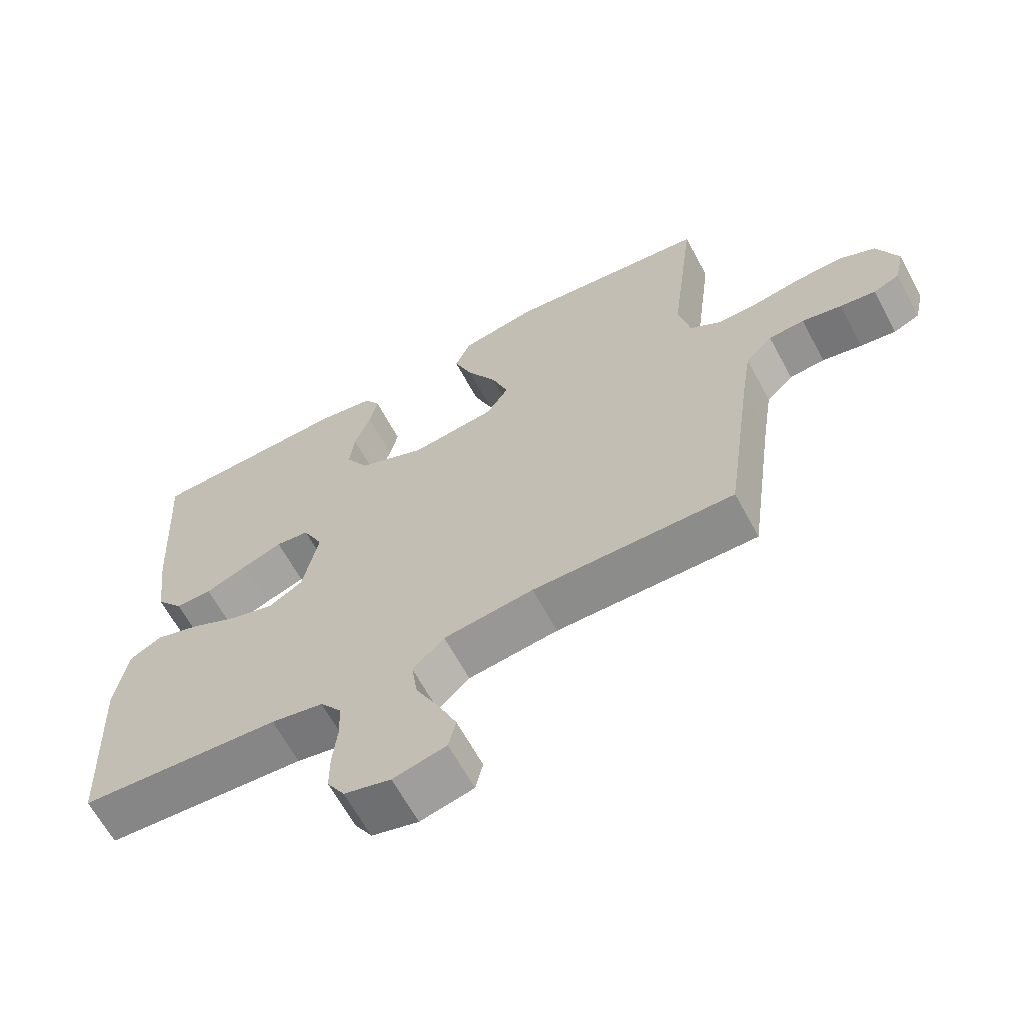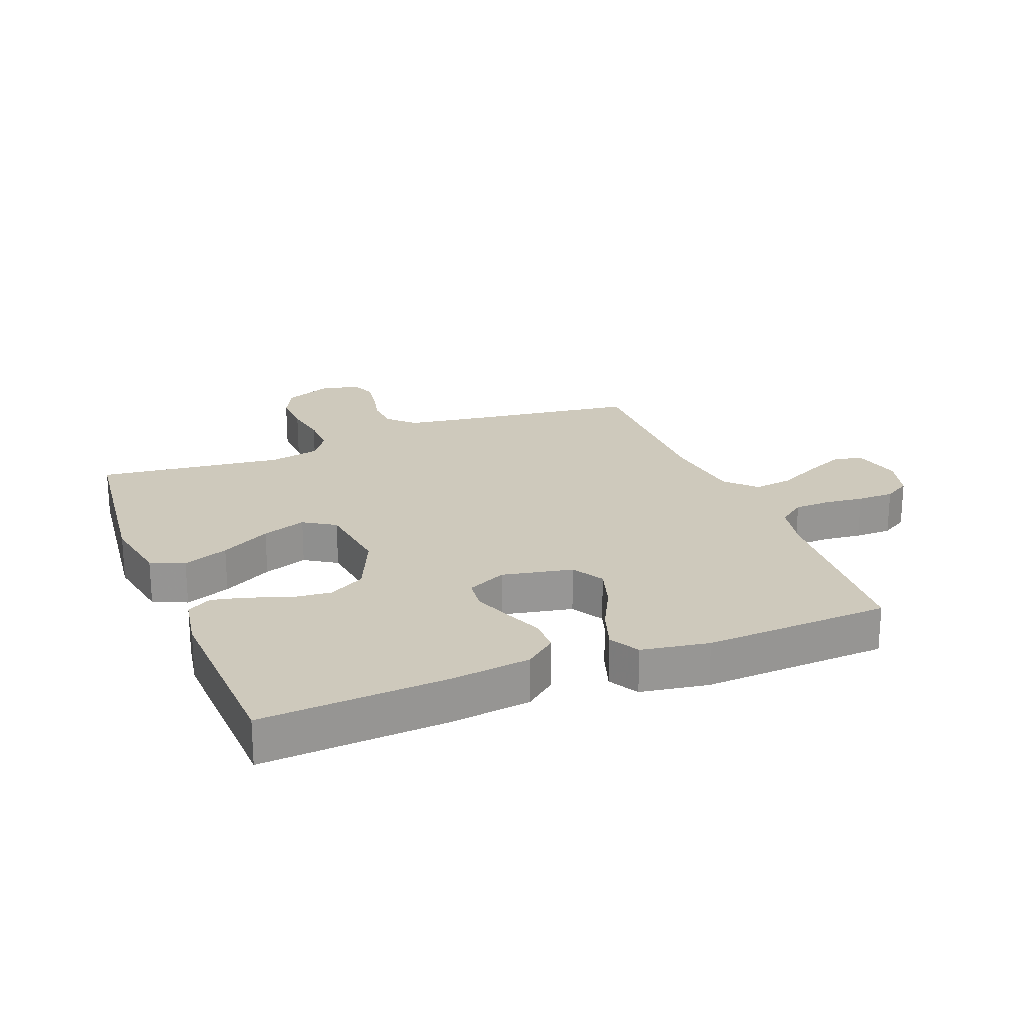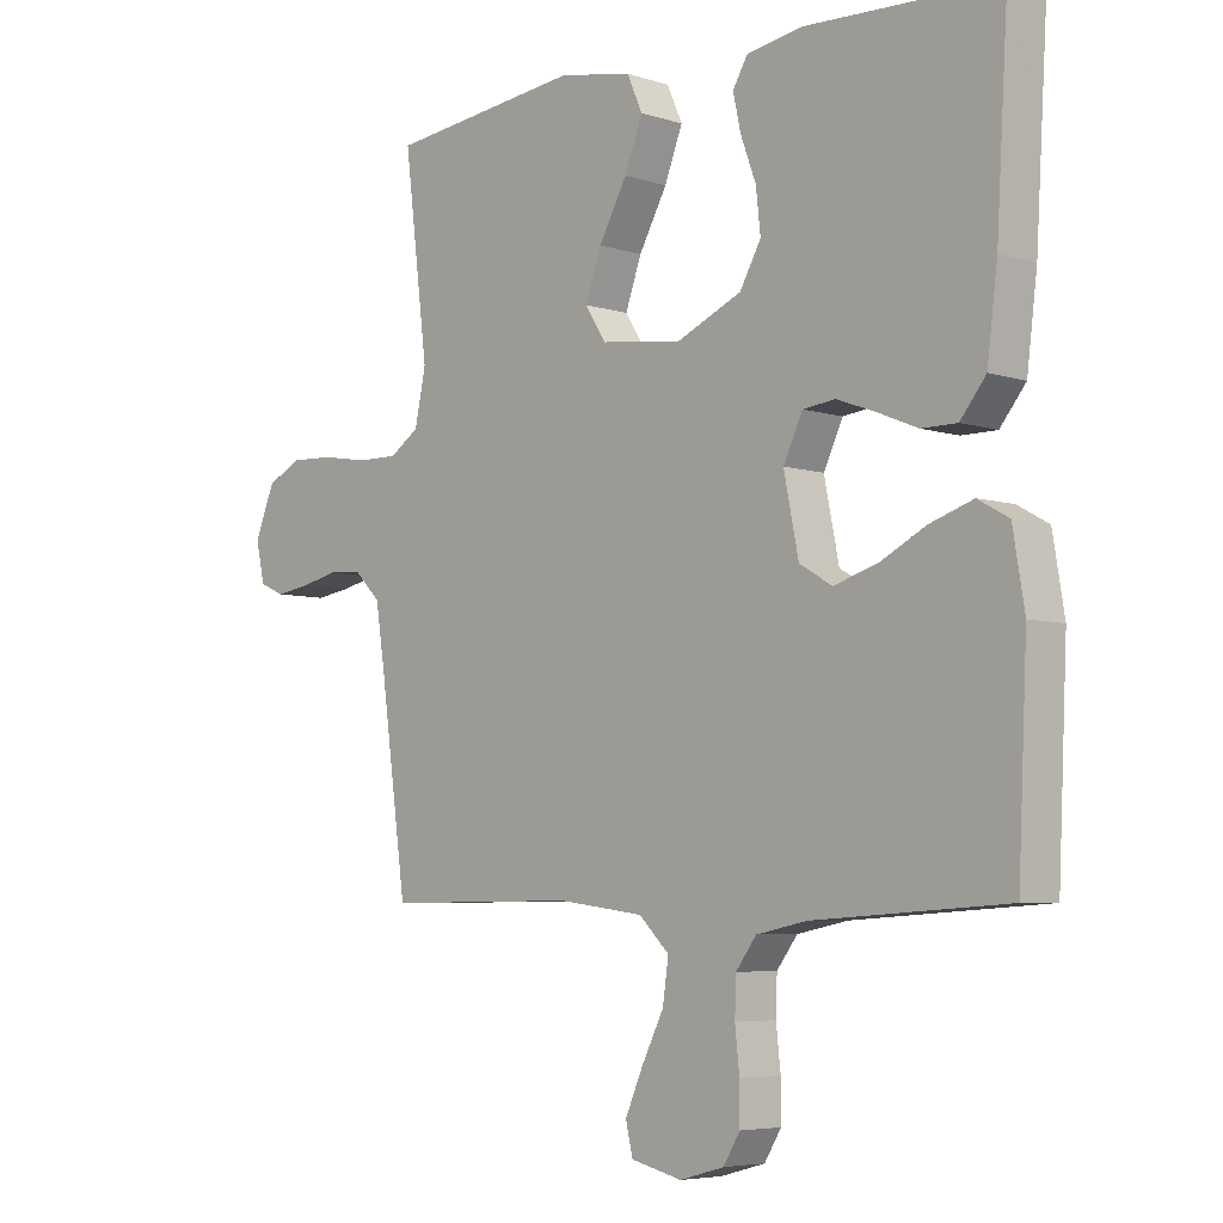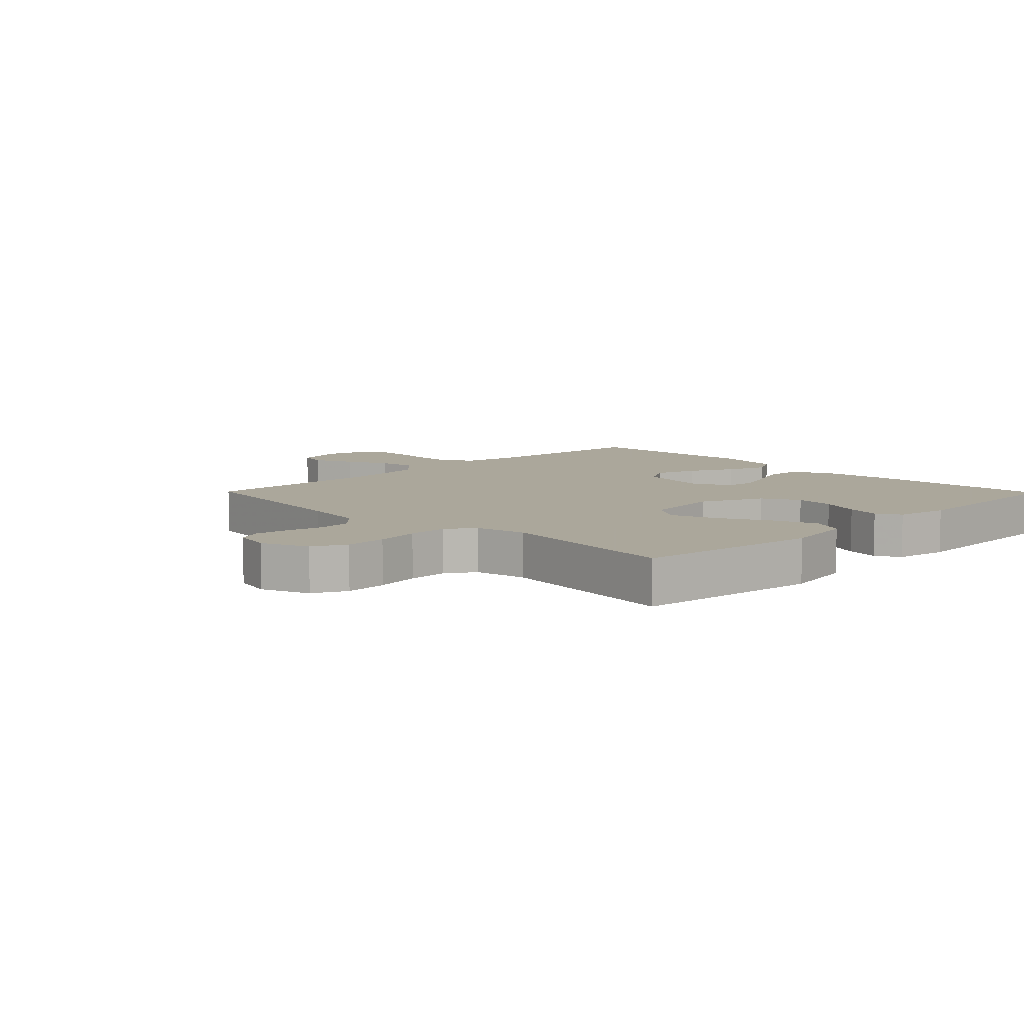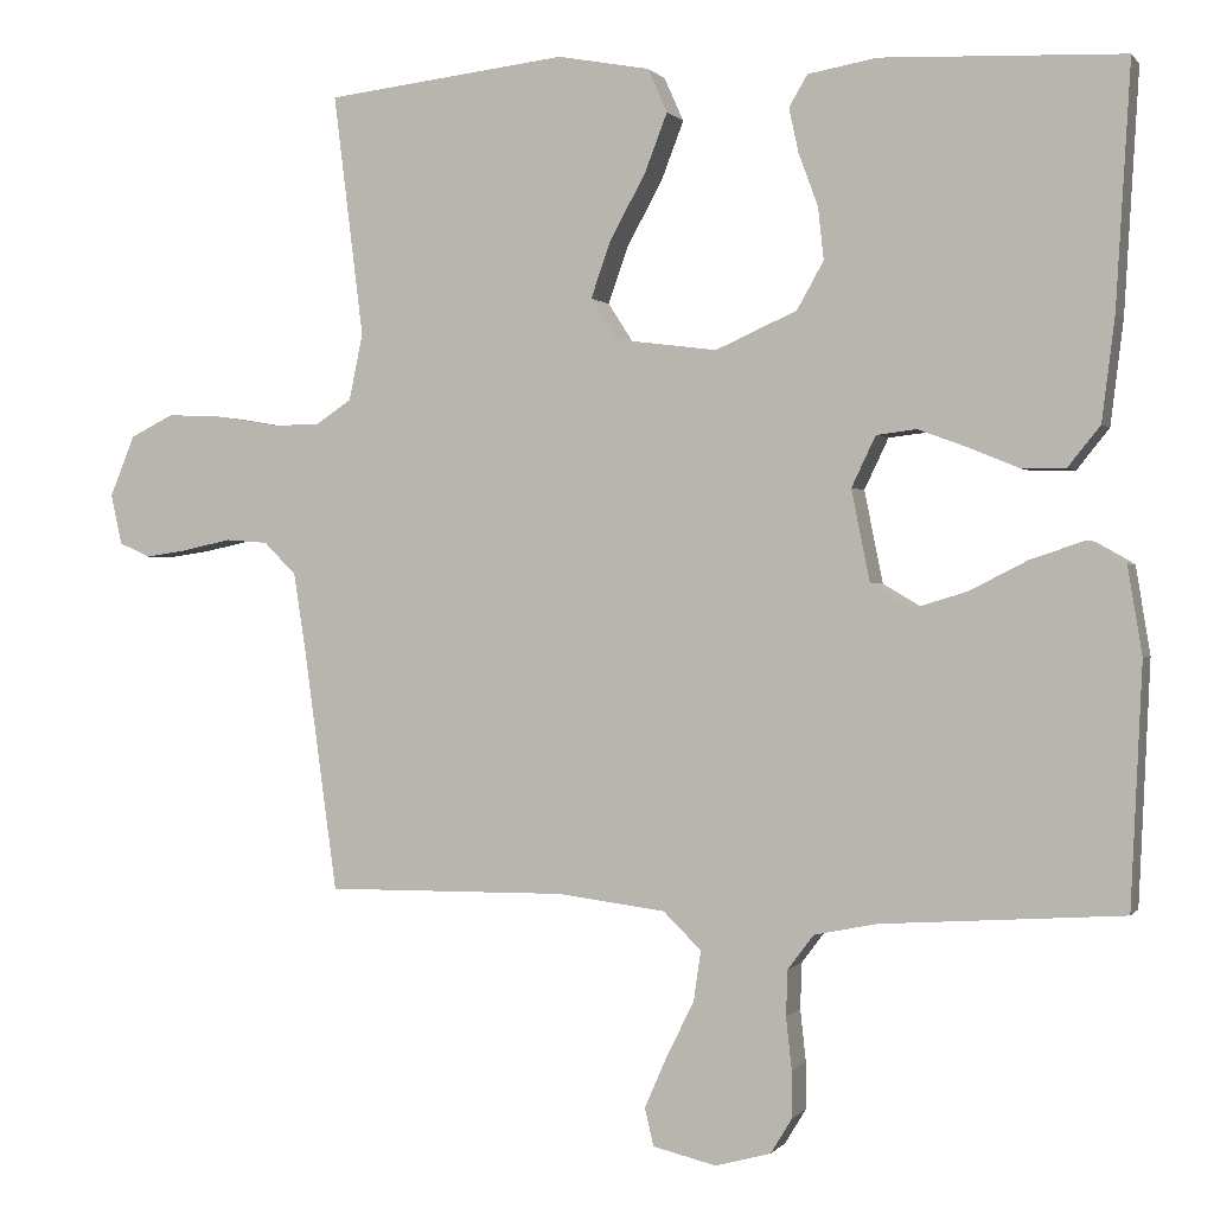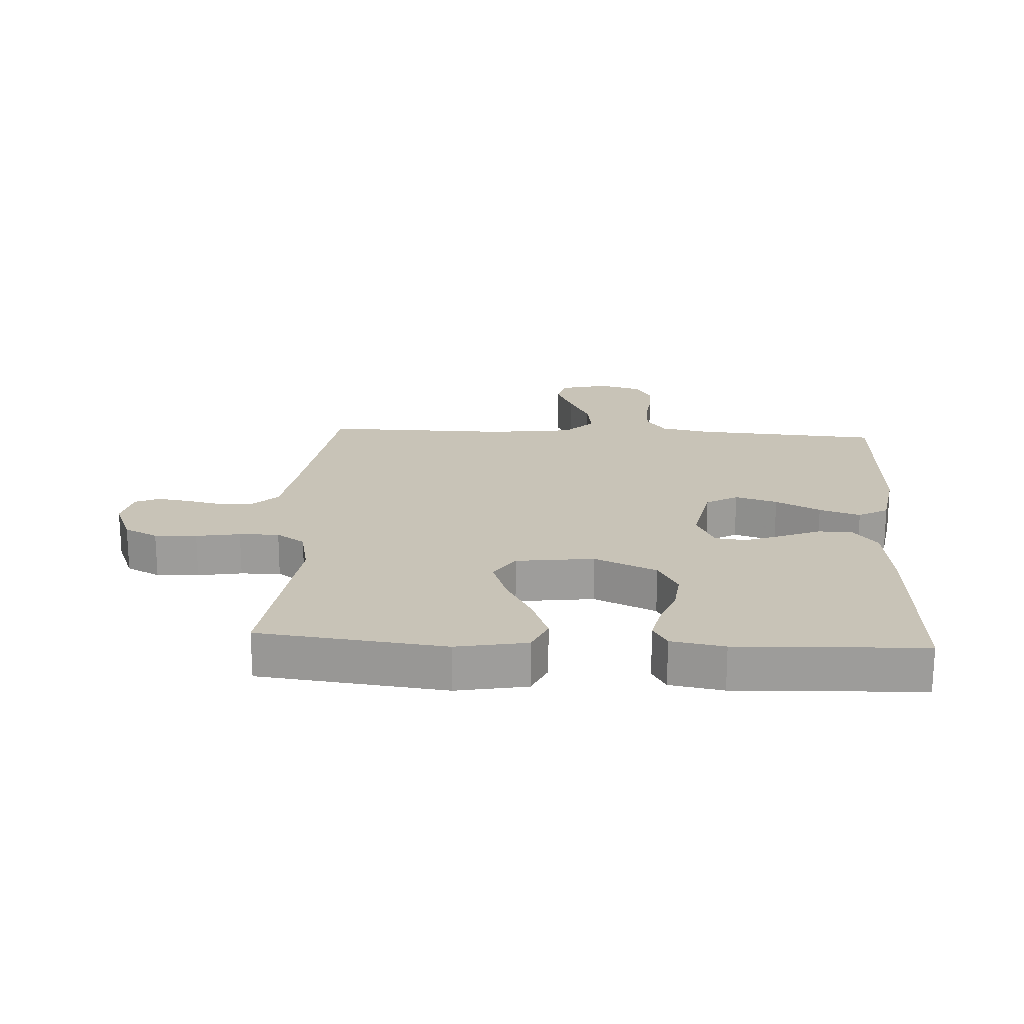
<metadata>
{"format":"obj","ext":"obj","renderer":"f3d","projection":"perspective","resolution":1024,"background":"white","views":[{"elev":-64.4,"azim":-151.7,"up":"+Z"},{"elev":22.4,"azim":68.5,"up":"+Y"},{"elev":-5.6,"azim":45.5,"up":"+Z"},{"elev":8.2,"azim":-44.4,"up":"+Y"},{"elev":0.4,"azim":17.9,"up":"+Z"},{"elev":19.8,"azim":3.2,"up":"+Y"}]}
</metadata>
<code>
v 0.5 0.07 0.5
v 0.482 0.07 0.2
v 0.466 0.07 0.071
v 0.426 0.07 0.021
v 0.371 0.07 0.021
v 0.308 0.07 0.047
v 0.248 0.07 0.069
v 0.198 0.07 0.063
v 0.168 0.07 0
v 0.191 0.07 -0.114
v 0.242 0.07 -0.144
v 0.31 0.07 -0.123
v 0.382 0.07 -0.086
v 0.448 0.07 -0.064
v 0.496 0.07 -0.091
v 0.514 0.07 -0.2
v 0.5 0.07 -0.5
v 0.2 0.07 -0.52
v 0.122 0.07 -0.536
v 0.09 0.07 -0.579
v 0.088 0.07 -0.636
v 0.095 0.07 -0.7
v 0.095 0.07 -0.759
v 0.069 0.07 -0.802
v 0 0.07 -0.821
v -0.079 0.07 -0.802
v -0.09 0.07 -0.755
v -0.062 0.07 -0.691
v -0.028 0.07 -0.623
v -0.019 0.07 -0.56
v -0.066 0.07 -0.514
v -0.2 0.07 -0.497
v -0.5 0.07 -0.5
v -0.541 0.07 -0.2
v -0.556 0.07 -0.102
v -0.596 0.07 -0.062
v -0.649 0.07 -0.058
v -0.708 0.07 -0.071
v -0.761 0.07 -0.079
v -0.8 0.07 -0.062
v -0.814 0.07 0
v -0.783 0.07 0.076
v -0.729 0.07 0.103
v -0.661 0.07 0.1
v -0.59 0.07 0.088
v -0.526 0.07 0.087
v -0.48 0.07 0.118
v -0.463 0.07 0.2
v -0.5 0.07 0.5
v -0.2 0.07 0.535
v -0.086 0.07 0.514
v -0.062 0.07 0.46
v -0.09 0.07 0.387
v -0.134 0.07 0.307
v -0.159 0.07 0.236
v -0.126 0.07 0.185
v 0 0.07 0.169
v 0.101 0.07 0.214
v 0.134 0.07 0.273
v 0.127 0.07 0.338
v 0.103 0.07 0.403
v 0.091 0.07 0.458
v 0.114 0.07 0.497
v 0.2 0.07 0.512
v 0.5 0 0.5
v 0.482 0 0.2
v 0.466 0 0.071
v 0.426 0 0.021
v 0.371 0 0.021
v 0.308 0 0.047
v 0.248 0 0.069
v 0.198 0 0.063
v 0.168 0 0
v 0.191 0 -0.114
v 0.242 0 -0.144
v 0.31 0 -0.123
v 0.382 0 -0.086
v 0.448 0 -0.064
v 0.496 0 -0.091
v 0.514 0 -0.2
v 0.5 0 -0.5
v 0.2 0 -0.52
v 0.122 0 -0.536
v 0.09 0 -0.579
v 0.088 0 -0.636
v 0.095 0 -0.7
v 0.095 0 -0.759
v 0.069 0 -0.802
v 0 0 -0.821
v -0.079 0 -0.802
v -0.09 0 -0.755
v -0.062 0 -0.691
v -0.028 0 -0.623
v -0.019 0 -0.56
v -0.066 0 -0.514
v -0.2 0 -0.497
v -0.5 0 -0.5
v -0.541 0 -0.2
v -0.556 0 -0.102
v -0.596 0 -0.062
v -0.649 0 -0.058
v -0.708 0 -0.071
v -0.761 0 -0.079
v -0.8 0 -0.062
v -0.814 0 0
v -0.783 0 0.076
v -0.729 0 0.103
v -0.661 0 0.1
v -0.59 0 0.088
v -0.526 0 0.087
v -0.48 0 0.118
v -0.463 0 0.2
v -0.5 0 0.5
v -0.2 0 0.535
v -0.086 0 0.514
v -0.062 0 0.46
v -0.09 0 0.387
v -0.134 0 0.307
v -0.159 0 0.236
v -0.126 0 0.185
v 0 0 0.169
v 0.101 0 0.214
v 0.134 0 0.273
v 0.127 0 0.338
v 0.103 0 0.403
v 0.091 0 0.458
v 0.114 0 0.497
v 0.2 0 0.512
f 4 5 6
f 3 4 6
f 2 3 6
f 1 2 6
f 64 1 6
f 63 64 6
f 62 63 6
f 61 62 6
f 60 61 6
f 59 60 6 7
f 58 59 7 8
f 57 58 8 9
f 56 57 9 10
f 52 53 54
f 51 52 54
f 50 51 54
f 49 50 54
f 48 49 54
f 47 48 54 55
f 46 47 55 56
f 43 44 45
f 42 43 45
f 41 42 45
f 40 41 45
f 39 40 45
f 38 39 45
f 37 38 45
f 36 37 45 46
f 46 56 10
f 36 46 10
f 35 36 10
f 32 33 34
f 35 10 11
f 34 35 11
f 32 34 11
f 31 32 11
f 27 28 29
f 26 27 29
f 25 26 29
f 24 25 29
f 23 24 29
f 22 23 29
f 21 22 29
f 20 21 29 30
f 31 11 12
f 30 31 12
f 20 30 12
f 19 20 12
f 16 17 18
f 16 18 19
f 15 16 19
f 14 15 19
f 13 14 19
f 12 13 19
f 70 69 68
f 70 68 67
f 70 67 66
f 70 66 65
f 70 65 128
f 70 128 127
f 70 127 126
f 70 126 125
f 70 125 124
f 71 70 124 123
f 72 71 123 122
f 73 72 122 121
f 74 73 121 120
f 118 117 116
f 118 116 115
f 118 115 114
f 118 114 113
f 118 113 112
f 119 118 112 111
f 120 119 111 110
f 109 108 107
f 109 107 106
f 109 106 105
f 109 105 104
f 109 104 103
f 109 103 102
f 109 102 101
f 110 109 101 100
f 74 120 110
f 74 110 100
f 74 100 99
f 98 97 96
f 75 74 99
f 75 99 98
f 75 98 96
f 75 96 95
f 93 92 91
f 93 91 90
f 93 90 89
f 93 89 88
f 93 88 87
f 93 87 86
f 93 86 85
f 94 93 85 84
f 76 75 95
f 76 95 94
f 76 94 84
f 76 84 83
f 82 81 80
f 83 82 80
f 83 80 79
f 83 79 78
f 83 78 77
f 83 77 76
f 1 65 66 2
f 2 66 67 3
f 3 67 68 4
f 4 68 69 5
f 5 69 70 6
f 6 70 71 7
f 7 71 72 8
f 8 72 73 9
f 9 73 74 10
f 10 74 75 11
f 11 75 76 12
f 12 76 77 13
f 13 77 78 14
f 14 78 79 15
f 15 79 80 16
f 16 80 81 17
f 17 81 82 18
f 18 82 83 19
f 19 83 84 20
f 20 84 85 21
f 21 85 86 22
f 22 86 87 23
f 23 87 88 24
f 24 88 89 25
f 25 89 90 26
f 26 90 91 27
f 27 91 92 28
f 28 92 93 29
f 29 93 94 30
f 30 94 95 31
f 31 95 96 32
f 32 96 97 33
f 33 97 98 34
f 34 98 99 35
f 35 99 100 36
f 36 100 101 37
f 37 101 102 38
f 38 102 103 39
f 39 103 104 40
f 40 104 105 41
f 41 105 106 42
f 42 106 107 43
f 43 107 108 44
f 44 108 109 45
f 45 109 110 46
f 46 110 111 47
f 47 111 112 48
f 48 112 113 49
f 49 113 114 50
f 50 114 115 51
f 51 115 116 52
f 52 116 117 53
f 53 117 118 54
f 54 118 119 55
f 55 119 120 56
f 56 120 121 57
f 57 121 122 58
f 58 122 123 59
f 59 123 124 60
f 60 124 125 61
f 61 125 126 62
f 62 126 127 63
f 63 127 128 64
f 64 128 65 1

</code>
